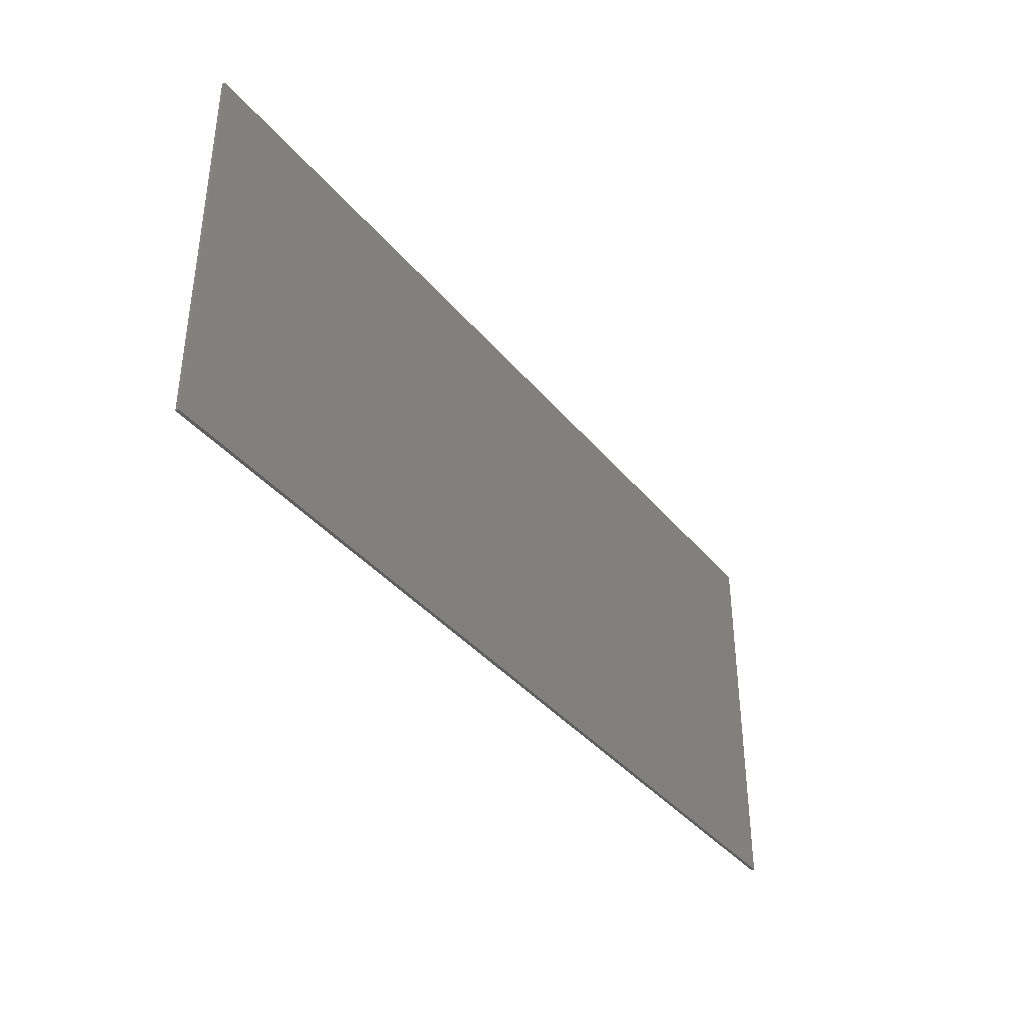
<metadata>
{"format":"stl","ext":"stl","renderer":"f3d","projection":"perspective","resolution":1024,"background":"white","views":[{"elev":-38.3,"azim":124.7,"up":"+Z"}]}
</metadata>
<code>
# stl→obj: 430 verts, 833 faces
v 14 0 6
v 14 0 -6
v -14 0 -6
v -14 0 6
v -14 -0.1 6
v 14 -0.1 6
v -14 -0.1 -6
v 14 -0.1 -6
v -4.84 -0.1 -4.56
v -4.64 -0.1 -6
v -4.16 -0.1 -6
v -4.36 -0.1 -4.84
v -3.84 -0.1 -4.32
v -4.44 -0.1 -4.32
v -3.52 -0.1 -4.6
v -2.64 -0.1 -3.36
v -2.36 -0.1 -3.6
v -2.08 -0.1 -2.88
v -2.6 -0.1 -3.12
v -3.64 -0.1 -2.8
v -3.92 -0.1 -3.08
v -4.76 -0.1 -2.6
v -4.8 -0.1 -2.24
v -4.68 -0.1 -3.36
v -5.08 -0.1 -3.24
v -5.24 -0.1 -1.96
v -4.84 -0.1 -1.84
v -4.84 -0.1 -1.48
v -4.12 -0.1 -1.4
v -3.72 -0.1 -1.6
v -3.48 -0.1 -0.88
v -3.12 -0.1 -0.96
v -3.04 -0.1 -0.36
v -3.44 -0.1 -0.64
v -4.2 -0.1 -0.24
v -4.36 -0.1 -0.56
v -5.08 -0.1 0.56
v -4.96 -0.1 -0.12
v -5.36 -0.1 0.56
v -5.08 -0.1 0.92
v -4.32 -0.1 0.64
v -4.36 -0.1 1
v -3.88 -0.1 1.36
v -3.64 -0.1 1.16
v -3.52 -0.1 1.64
v -4.36 -0.1 1.44
v -4.4 -0.1 1.84
v -4.76 -0.1 1.64
v -4.96 -0.1 2.56
v -5.04 -0.1 1.84
v -5.32 -0.1 3.56
v -5 -0.1 5.16
v -4.8 -0.1 4.36
v -4.48 -0.1 4.68
v -4.08 -0.1 3.8
v -3.8 -0.1 3.52
v -4.2 -0.1 3.12
v -4.12 -0.1 2.6
v -4.72 -0.1 2.48
v -4.4 -0.1 2.36
v -3.6 -0.1 2.6
v -3.24 -0.1 2.36
v -3.88 -0.1 2.2
v -3.08 -0.1 2.96
v -2.8 -0.1 2.64
v -3.64 -0.1 3.88
v -2.72 -0.1 3
v -2.72 -0.1 1.88
v -2.36 -0.1 1.96
v -2.84 -0.1 1.16
v -2.6 -0.1 1.12
v -3.48 -0.1 0.6
v -2.84 -0.1 0.76
v -2.8 -0.1 0.36
v -2.32 -0.1 0.72
v -1.76 -0.1 0.6
v -1.6 -0.1 1.24
v -1.24 -0.1 0.88
v -1.12 -0.1 1.36
v -0.88 -0.1 0.6
v -1.64 -0.1 -0.12
v -1.32 -0.1 -0.28
v -2.24 -0.1 -1
v -1.88 -0.1 -1.16
v -2.4 -0.1 -1.52
v -1.84 -0.1 -1.64
v -1.2 -0.1 -1.2
v -0.88 -0.1 -1.6
v 0.32 -0.1 -0.44
v 0.56 -0.1 -0.76
v 0.68 -0.1 -0.32
v 0.88 -0.1 -0.96
v -0.28 -0.1 -2.16
v 0 -0.1 -2.4
v -1.16 -0.1 -3.28
v -0.6 -0.1 -3.12
v -0.44 -0.1 -3.52
v 0.16 -0.1 -3.12
v 0.44 -0.1 -3.36
v 1.12 -0.1 -2.68
v 1.8 -0.1 -2.68
v 2.2 -0.1 -2
v 2.48 -0.1 -2.4
v 2.64 -0.1 -1.92
v 1.88 -0.1 -3.52
v 1.6 -0.1 -3.36
v 0.36 -0.1 -4.4
v 0.84 -0.1 -4.36
v 1 -0.1 -4.76
v 2.76 -0.1 -4.44
v 5.24 -0.1 -4.32
v 2.8 -0.1 -4.8
v 5.52 -0.1 -4.6
v 6.04 -0.1 -4.4
v 2.68 -0.1 -2.6
v 6.76 -0.1 -5.16
v 8 -0.1 -5.36
v 8.16 -0.1 -5.8
v 9.44 -0.1 -6
v 10.4 -0.1 -6
v 1.2 -0.1 -6
v 9.36 -0.1 0.56
v 8.65 -0.1 0.0497
v 9.36 -0.1 -0.388
v 10.03 -0.1 -0.1103
v 10.31 -0.1 0.56
v 10.11 -0.1 1.31
v 9.36 -0.1 1.508
v 8.69 -0.1 1.23
v 8.68 -0.1 2.12
v 8.84 -0.1 1.6
v 8.6 -0.1 1.8
v 7.08 -0.1 2.76
v 6.86 -0.1 2.5
v 5.4 -0.1 2.84
v 5.6 -0.1 2.6
v 5 -0.1 2.44
v 5.4 -0.1 2.32
v 5.04 -0.1 1.64
v 5.36 -0.1 1.64
v 5.72 -0.1 0.52
v 6.04 -0.1 0.6
v 6.84 -0.1 -0.44
v 7.08 -0.1 -0.28
v 7.84 -0.1 -1.04
v 8 -0.1 -0.8
v 8.84 -0.1 -1.36
v 8.92 -0.1 -1.12
v 10.36 -0.1 -1.4
v 10.12 -0.1 -1.12
v 11 -0.1 -0.72
v 10.76 -0.1 -0.6
v 11 -0.1 0.2
v 10.76 -0.1 0.08
v 8.52 -0.1 -0.32
v 8.16 -0.1 0.48
v 7.88 -0.1 0.32
v 7.92 -0.1 1.16
v 8.24 -0.1 1.08
v 11.77 -0.1 4.608
v 11.67 -0.1 4.84
v 11.52 -0.1 4.72
v 11.63 -0.1 4.475
v 12 -0.1 4.513
v 12 -0.1 4.323
v 12.23 -0.1 4.608
v 12.37 -0.1 4.475
v 12.33 -0.1 4.84
v 12.48 -0.1 4.72
v 11.56 -0.1 4.84
v 12.44 -0.1 4.84
v 11.77 -0.1 2.608
v 11.67 -0.1 2.84
v 11.52 -0.1 2.72
v 11.63 -0.1 2.475
v 12 -0.1 2.513
v 12 -0.1 2.323
v 12.23 -0.1 2.608
v 12.37 -0.1 2.475
v 12.33 -0.1 2.84
v 12.48 -0.1 2.72
v 11.56 -0.1 2.84
v 12.44 -0.1 2.84
v 11.77 -0.1 0.2884
v 11.67 -0.1 0.52
v 11.52 -0.1 0.4
v 11.63 -0.1 0.1546
v 12 -0.1 0.1925
v 12 -0.1 0.0032
v 12.23 -0.1 0.2884
v 12.37 -0.1 0.1546
v 12.33 -0.1 0.52
v 12.48 -0.1 0.4
v 11.56 -0.1 0.52
v 12.44 -0.1 0.52
v 11.77 -0.1 -2.472
v 11.67 -0.1 -2.24
v 11.52 -0.1 -2.36
v 11.63 -0.1 -2.605
v 12 -0.1 -2.567
v 12 -0.1 -2.757
v 12.23 -0.1 -2.472
v 12.37 -0.1 -2.605
v 12.33 -0.1 -2.24
v 12.48 -0.1 -2.36
v 11.56 -0.1 -2.24
v 12.44 -0.1 -2.24
v 11.77 -0.1 -4.352
v 11.67 -0.1 -4.12
v 11.52 -0.1 -4.24
v 11.63 -0.1 -4.485
v 12 -0.1 -4.447
v 12 -0.1 -4.637
v 12.23 -0.1 -4.352
v 12.37 -0.1 -4.485
v 12.33 -0.1 -4.12
v 12.48 -0.1 -4.24
v 11.56 -0.1 -4.12
v 12.44 -0.1 -4.12
v 9.488 -0.1 4.608
v 9.393 -0.1 4.84
v 9.243 -0.1 4.72
v 9.355 -0.1 4.475
v 9.72 -0.1 4.513
v 9.72 -0.1 4.323
v 9.952 -0.1 4.608
v 10.09 -0.1 4.475
v 10.05 -0.1 4.84
v 10.2 -0.1 4.72
v 9.28 -0.1 4.84
v 10.16 -0.1 4.84
v 9.488 -0.1 -4.352
v 9.393 -0.1 -4.12
v 9.243 -0.1 -4.24
v 9.355 -0.1 -4.485
v 9.72 -0.1 -4.447
v 9.72 -0.1 -4.637
v 9.952 -0.1 -4.352
v 10.09 -0.1 -4.485
v 10.05 -0.1 -4.12
v 10.2 -0.1 -4.24
v 9.28 -0.1 -4.12
v 10.16 -0.1 -4.12
v 7.088 -0.1 4.608
v 6.992 -0.1 4.84
v 6.843 -0.1 4.72
v 6.955 -0.1 4.475
v 7.32 -0.1 4.513
v 7.32 -0.1 4.323
v 7.552 -0.1 4.608
v 7.685 -0.1 4.475
v 7.647 -0.1 4.84
v 7.797 -0.1 4.72
v 6.88 -0.1 4.84
v 7.76 -0.1 4.84
v 7.088 -0.1 -4.352
v 6.992 -0.1 -4.12
v 6.843 -0.1 -4.24
v 6.955 -0.1 -4.485
v 7.32 -0.1 -4.447
v 7.32 -0.1 -4.637
v 7.552 -0.1 -4.352
v 7.685 -0.1 -4.485
v 7.647 -0.1 -4.12
v 7.797 -0.1 -4.24
v 6.88 -0.1 -4.12
v 7.76 -0.1 -4.12
v 4.488 -0.1 4.608
v 4.393 -0.1 4.84
v 4.243 -0.1 4.72
v 4.355 -0.1 4.475
v 4.72 -0.1 4.513
v 4.72 -0.1 4.323
v 4.952 -0.1 4.608
v 5.085 -0.1 4.475
v 5.048 -0.1 4.84
v 5.197 -0.1 4.72
v 4.28 -0.1 4.84
v 5.16 -0.1 4.84
v 1.888 -0.1 4.608
v 1.792 -0.1 4.84
v 1.643 -0.1 4.72
v 1.755 -0.1 4.475
v 2.12 -0.1 4.513
v 2.12 -0.1 4.323
v 2.352 -0.1 4.608
v 2.485 -0.1 4.475
v 2.447 -0.1 4.84
v 2.597 -0.1 4.72
v 1.68 -0.1 4.84
v 2.56 -0.1 4.84
v -0.7116 -0.1 4.608
v -0.8075 -0.1 4.84
v -0.9568 -0.1 4.72
v -0.8454 -0.1 4.475
v -0.48 -0.1 4.513
v -0.48 -0.1 4.323
v -0.2484 -0.1 4.608
v -0.1146 -0.1 4.475
v -0.1525 -0.1 4.84
v -0.0032 -0.1 4.72
v -0.92 -0.1 4.84
v -7.352 -0.1 4.608
v -7.447 -0.1 4.84
v -7.597 -0.1 4.72
v -7.485 -0.1 4.475
v -7.12 -0.1 4.513
v -7.12 -0.1 4.323
v -6.888 -0.1 4.608
v -6.755 -0.1 4.475
v -6.793 -0.1 4.84
v -6.643 -0.1 4.72
v -7.56 -0.1 4.84
v -6.68 -0.1 4.84
v -7.352 -0.1 -4.352
v -7.447 -0.1 -4.12
v -7.597 -0.1 -4.24
v -7.485 -0.1 -4.485
v -7.12 -0.1 -4.447
v -7.12 -0.1 -4.637
v -6.888 -0.1 -4.352
v -6.755 -0.1 -4.485
v -6.793 -0.1 -4.12
v -6.643 -0.1 -4.24
v -7.56 -0.1 -4.12
v -6.68 -0.1 -4.12
v -9.952 -0.1 4.608
v -10.05 -0.1 4.84
v -10.2 -0.1 4.72
v -10.09 -0.1 4.475
v -9.72 -0.1 4.513
v -9.72 -0.1 4.323
v -9.488 -0.1 4.608
v -9.355 -0.1 4.475
v -9.393 -0.1 4.84
v -9.243 -0.1 4.72
v -10.16 -0.1 4.84
v -9.28 -0.1 4.84
v -9.952 -0.1 -4.352
v -10.05 -0.1 -4.12
v -10.2 -0.1 -4.24
v -10.09 -0.1 -4.485
v -9.72 -0.1 -4.447
v -9.72 -0.1 -4.637
v -9.488 -0.1 -4.352
v -9.355 -0.1 -4.485
v -9.393 -0.1 -4.12
v -9.243 -0.1 -4.24
v -10.16 -0.1 -4.12
v -9.28 -0.1 -4.12
v -12.55 -0.1 4.608
v -12.65 -0.1 4.84
v -12.8 -0.1 4.72
v -12.69 -0.1 4.475
v -12.32 -0.1 4.513
v -12.32 -0.1 4.323
v -12.09 -0.1 4.608
v -11.95 -0.1 4.475
v -11.99 -0.1 4.84
v -11.84 -0.1 4.72
v -12.76 -0.1 4.84
v -11.88 -0.1 4.84
v -12.55 -0.1 2.608
v -12.65 -0.1 2.84
v -12.8 -0.1 2.72
v -12.69 -0.1 2.475
v -12.32 -0.1 2.513
v -12.32 -0.1 2.323
v -12.09 -0.1 2.608
v -11.95 -0.1 2.475
v -11.99 -0.1 2.84
v -11.84 -0.1 2.72
v -12.76 -0.1 2.84
v -11.88 -0.1 2.84
v -12.55 -0.1 0.2884
v -12.65 -0.1 0.52
v -12.8 -0.1 0.4
v -12.69 -0.1 0.1546
v -12.32 -0.1 0.1925
v -12.32 -0.1 0.0032
v -12.09 -0.1 0.2884
v -11.95 -0.1 0.1546
v -11.99 -0.1 0.52
v -11.84 -0.1 0.4
v -12.76 -0.1 0.52
v -11.88 -0.1 0.52
v -12.55 -0.1 -2.472
v -12.65 -0.1 -2.24
v -12.8 -0.1 -2.36
v -12.69 -0.1 -2.605
v -12.32 -0.1 -2.567
v -12.32 -0.1 -2.757
v -12.09 -0.1 -2.472
v -11.95 -0.1 -2.605
v -11.99 -0.1 -2.24
v -11.84 -0.1 -2.36
v -12.76 -0.1 -2.24
v -11.88 -0.1 -2.24
v -12.55 -0.1 -4.352
v -12.65 -0.1 -4.12
v -12.8 -0.1 -4.24
v -12.69 -0.1 -4.485
v -12.32 -0.1 -4.447
v -12.32 -0.1 -4.637
v -12.09 -0.1 -4.352
v -11.95 -0.1 -4.485
v -11.99 -0.1 -4.12
v -11.84 -0.1 -4.24
v -12.76 -0.1 -4.12
v -11.88 -0.1 -4.12
v 12 -0.1 6
v 14 -0.1 2.84
v 9.72 -0.1 6
v 7.32 -0.1 6
v 4.76 -0.1 6
v 2.12 -0.1 6
v -0.44 -0.1 6
v 8.4 -0.1 0.56
v 14 -0.1 -4.12
v 14 -0.1 0.52
v 14 -0.1 -2.24
v -0.04 -0.1 4.84
v -7.12 -0.1 6
v -9.72 -0.1 6
v -12.32 -0.1 6
v -14 -0.1 2.84
v -14 -0.1 0.52
v -14 -0.1 -2.24
v -14 -0.1 -4.12
v -9.72 -0.1 -6
f 1 2 3
f 3 4 1
f 5 6 1
f 1 4 5
f 7 5 4
f 4 3 7
f 8 7 3
f 3 2 8
f 6 8 2
f 2 1 6
f 9 10 11
f 11 12 9
f 13 14 12
f 12 15 13
f 16 13 15
f 15 17 16
f 16 17 18
f 18 19 16
f 19 18 20
f 20 21 19
f 22 21 20
f 20 23 22
f 9 12 14
f 14 24 9
f 25 9 24
f 24 22 25
f 26 25 22
f 22 23 26
f 23 27 26
f 28 26 27
f 27 29 28
f 29 27 30
f 31 29 30
f 30 32 31
f 31 32 33
f 33 34 31
f 34 33 35
f 35 36 34
f 36 35 37
f 37 38 36
f 26 28 38
f 38 39 26
f 40 37 41
f 41 42 40
f 43 42 41
f 41 44 43
f 44 45 43
f 46 43 45
f 45 47 46
f 48 46 47
f 47 49 48
f 50 48 49
f 49 51 50
f 38 37 39
f 37 40 39
f 39 40 50
f 50 51 39
f 52 51 49
f 49 53 52
f 54 52 53
f 53 55 54
f 56 55 57
f 57 58 56
f 58 57 59
f 59 60 58
f 61 58 60
f 60 62 61
f 60 63 62
f 64 61 62
f 62 65 64
f 55 56 66
f 66 54 55
f 64 65 67
f 67 66 64
f 64 66 56
f 65 68 69
f 69 67 65
f 69 68 70
f 70 71 69
f 71 70 72
f 72 73 71
f 73 72 74
f 74 75 73
f 75 74 76
f 76 77 75
f 77 76 78
f 78 79 77
f 69 77 79
f 79 67 69
f 80 78 81
f 81 82 80
f 82 81 83
f 83 84 82
f 84 83 85
f 85 86 84
f 87 84 86
f 86 88 87
f 89 87 88
f 88 90 89
f 91 89 90
f 90 92 91
f 79 78 80
f 80 91 79
f 89 91 80
f 92 90 93
f 93 94 92
f 94 93 95
f 95 96 94
f 96 95 97
f 97 98 96
f 98 97 99
f 99 100 98
f 100 99 101
f 101 102 100
f 102 101 103
f 103 104 102
f 104 91 92
f 92 102 104
f 105 106 107
f 107 108 105
f 108 107 109
f 109 110 108
f 111 112 113
f 113 114 111
f 104 103 115
f 115 111 104
f 111 114 104
f 114 113 116
f 116 117 114
f 117 116 118
f 118 119 117
f 120 117 119
f 21 22 24
f 24 14 21
f 21 14 13
f 13 16 21
f 19 21 16
f 36 38 28
f 28 29 36
f 36 29 31
f 31 34 36
f 48 50 40
f 40 42 48
f 46 48 42
f 43 46 42
f 56 58 61
f 61 64 56
f 71 73 75
f 75 77 71
f 71 77 69
f 82 84 87
f 87 89 82
f 89 80 82
f 94 96 98
f 98 100 94
f 119 118 121
f 121 118 116
f 116 113 121
f 113 112 121
f 109 121 112
f 121 109 107
f 107 15 121
f 11 121 15
f 15 12 11
f 106 103 101
f 101 99 106
f 107 106 99
f 99 97 107
f 15 107 97
f 97 17 15
f 97 95 17
f 95 18 17
f 93 90 88
f 88 95 93
f 95 88 86
f 86 18 95
f 20 18 86
f 86 85 20
f 23 20 85
f 85 30 23
f 30 27 23
f 32 30 85
f 85 83 32
f 33 32 83
f 83 81 33
f 33 81 76
f 76 74 33
f 35 33 74
f 74 72 35
f 41 35 72
f 72 44 41
f 44 72 70
f 70 45 44
f 45 70 68
f 68 62 45
f 81 78 76
f 35 41 37
f 68 65 62
f 45 62 63
f 63 47 45
f 63 60 47
f 47 60 59
f 59 49 47
f 49 59 57
f 57 53 49
f 57 55 53
f 122 123 124
f 124 125 122
f 122 125 126
f 126 127 122
f 122 127 128
f 128 129 122
f 127 130 128
f 131 128 130
f 130 132 131
f 132 130 133
f 133 134 132
f 134 133 135
f 135 136 134
f 136 135 137
f 137 138 136
f 138 137 139
f 139 140 138
f 140 139 141
f 141 142 140
f 142 141 143
f 143 144 142
f 144 143 145
f 145 146 144
f 146 145 147
f 147 148 146
f 148 147 149
f 149 150 148
f 150 149 151
f 151 152 150
f 152 151 153
f 153 154 152
f 126 154 153
f 153 127 126
f 123 155 124
f 155 123 156
f 156 157 155
f 158 157 156
f 156 159 158
f 132 158 159
f 159 131 132
f 129 128 131
f 131 159 129
f 154 126 125
f 125 152 154
f 150 152 125
f 125 124 150
f 148 150 124
f 124 155 148
f 146 148 155
f 155 157 146
f 144 146 157
f 157 142 144
f 142 157 158
f 158 134 142
f 132 134 158
f 140 142 134
f 134 138 140
f 136 138 134
f 160 161 162
f 162 163 160
f 164 160 163
f 163 165 164
f 166 164 165
f 165 167 166
f 168 166 167
f 167 169 168
f 170 162 161
f 168 169 171
f 172 173 174
f 174 175 172
f 176 172 175
f 175 177 176
f 178 176 177
f 177 179 178
f 180 178 179
f 179 181 180
f 174 173 182
f 181 183 180
f 184 185 186
f 186 187 184
f 188 184 187
f 187 189 188
f 190 188 189
f 189 191 190
f 192 190 191
f 191 193 192
f 185 194 186
f 195 192 193
f 196 197 198
f 198 199 196
f 200 196 199
f 199 201 200
f 202 200 201
f 201 203 202
f 204 202 203
f 203 205 204
f 206 198 197
f 204 205 207
f 208 209 210
f 210 211 208
f 212 208 211
f 211 213 212
f 214 212 213
f 213 215 214
f 216 214 215
f 215 217 216
f 210 209 218
f 217 219 216
f 220 221 222
f 222 223 220
f 224 220 223
f 223 225 224
f 226 224 225
f 225 227 226
f 228 226 227
f 227 229 228
f 221 230 222
f 231 228 229
f 232 233 234
f 234 235 232
f 236 232 235
f 235 237 236
f 238 236 237
f 237 239 238
f 240 238 239
f 239 241 240
f 242 234 233
f 240 241 243
f 244 245 246
f 246 247 244
f 248 244 247
f 247 249 248
f 250 248 249
f 249 251 250
f 252 250 251
f 251 253 252
f 246 245 254
f 253 255 252
f 256 257 258
f 258 259 256
f 260 256 259
f 259 261 260
f 262 260 261
f 261 263 262
f 264 262 263
f 263 265 264
f 257 266 258
f 267 264 265
f 268 269 270
f 270 271 268
f 272 268 271
f 271 273 272
f 274 272 273
f 273 275 274
f 276 274 275
f 275 277 276
f 278 270 269
f 276 277 279
f 280 281 282
f 282 283 280
f 284 280 283
f 283 285 284
f 286 284 285
f 285 287 286
f 288 286 287
f 287 289 288
f 282 281 290
f 289 291 288
f 164 168 161
f 161 160 164
f 168 164 166
f 176 180 173
f 173 172 176
f 176 178 180
f 185 184 188
f 188 192 185
f 190 192 188
f 197 196 200
f 200 204 197
f 204 200 202
f 209 208 212
f 212 216 209
f 212 214 216
f 221 220 224
f 224 228 221
f 226 228 224
f 233 232 236
f 236 240 233
f 240 236 238
f 257 256 260
f 260 264 257
f 260 262 264
f 245 244 248
f 248 252 245
f 250 252 248
f 269 268 272
f 272 276 269
f 276 272 274
f 281 280 284
f 284 288 281
f 284 286 288
f 292 293 294
f 294 295 292
f 296 292 295
f 295 297 296
f 298 296 297
f 297 299 298
f 300 298 299
f 299 301 300
f 293 302 294
f 293 292 296
f 296 300 293
f 298 300 296
f 303 304 305
f 305 306 303
f 307 303 306
f 306 308 307
f 309 307 308
f 308 310 309
f 311 309 310
f 310 312 311
f 313 305 304
f 311 312 314
f 315 316 317
f 317 318 315
f 319 315 318
f 318 320 319
f 321 319 320
f 320 322 321
f 323 321 322
f 322 324 323
f 317 316 325
f 324 326 323
f 304 303 307
f 307 311 304
f 311 307 309
f 316 315 319
f 319 323 316
f 319 321 323
f 327 328 329
f 329 330 327
f 331 327 330
f 330 332 331
f 333 331 332
f 332 334 333
f 335 333 334
f 334 336 335
f 328 337 329
f 338 335 336
f 339 340 341
f 341 342 339
f 343 339 342
f 342 344 343
f 345 343 344
f 344 346 345
f 347 345 346
f 346 348 347
f 349 341 340
f 347 348 350
f 328 327 331
f 331 335 328
f 333 335 331
f 340 339 343
f 343 347 340
f 347 343 345
f 351 352 353
f 353 354 351
f 355 351 354
f 354 356 355
f 357 355 356
f 356 358 357
f 359 357 358
f 358 360 359
f 353 352 361
f 360 362 359
f 363 364 365
f 365 366 363
f 367 363 366
f 366 368 367
f 369 367 368
f 368 370 369
f 371 369 370
f 370 372 371
f 364 373 365
f 374 371 372
f 375 376 377
f 377 378 375
f 379 375 378
f 378 380 379
f 381 379 380
f 380 382 381
f 383 381 382
f 382 384 383
f 385 377 376
f 383 384 386
f 387 388 389
f 389 390 387
f 391 387 390
f 390 392 391
f 393 391 392
f 392 394 393
f 395 393 394
f 394 396 395
f 389 388 397
f 396 398 395
f 399 400 401
f 401 402 399
f 403 399 402
f 402 404 403
f 405 403 404
f 404 406 405
f 407 405 406
f 406 408 407
f 400 409 401
f 410 407 408
f 355 359 352
f 352 351 355
f 355 357 359
f 367 371 364
f 364 363 367
f 369 371 367
f 376 375 379
f 379 383 376
f 383 379 381
f 388 387 391
f 391 395 388
f 391 393 395
f 400 399 403
f 403 407 400
f 405 407 403
f 106 105 115
f 115 103 106
f 92 94 100
f 100 102 92
f 411 168 171
f 171 6 411
f 161 168 411
f 170 161 411
f 6 171 169
f 169 412 6
f 183 181 412
f 412 167 183
f 412 181 179
f 179 195 412
f 177 192 195
f 195 179 177
f 192 177 185
f 194 185 177
f 177 175 194
f 412 169 167
f 165 180 183
f 183 167 165
f 165 173 180
f 182 173 165
f 165 163 182
f 231 229 162
f 162 170 231
f 222 230 255
f 255 253 222
f 246 254 279
f 279 277 246
f 270 278 291
f 291 289 270
f 413 221 228
f 413 228 231
f 231 411 413
f 221 413 230
f 252 414 245
f 414 252 255
f 255 413 414
f 254 245 414
f 269 276 415
f 415 276 279
f 279 414 415
f 415 278 269
f 416 290 281
f 417 293 300
f 417 302 293
f 189 197 204
f 206 197 189
f 189 187 206
f 189 204 207
f 207 191 189
f 218 209 201
f 201 199 218
f 209 216 201
f 201 216 219
f 219 203 201
f 110 109 112
f 112 111 110
f 105 108 110
f 115 105 110
f 110 111 115
f 122 129 418
f 418 123 122
f 156 123 418
f 159 156 418
f 418 129 159
f 281 288 416
f 416 288 291
f 291 415 416
f 170 411 231
f 255 230 413
f 414 279 254
f 278 415 291
f 301 299 283
f 283 282 301
f 289 287 271
f 271 270 289
f 277 275 247
f 247 246 277
f 253 251 223
f 223 222 253
f 229 227 163
f 163 162 229
f 243 241 210
f 210 218 243
f 241 239 211
f 211 210 241
f 234 242 267
f 267 265 234
f 235 234 265
f 265 263 235
f 147 242 233
f 233 149 147
f 149 233 240
f 149 240 243
f 149 243 218
f 218 199 149
f 199 198 149
f 149 198 206
f 206 151 149
f 151 206 187
f 187 186 151
f 186 153 151
f 127 153 186
f 186 194 127
f 127 194 175
f 175 174 127
f 127 174 130
f 133 130 174
f 174 182 133
f 182 163 227
f 227 225 182
f 133 182 225
f 225 223 133
f 133 223 251
f 251 249 133
f 133 249 247
f 247 135 133
f 135 247 275
f 275 273 135
f 137 135 273
f 273 271 137
f 137 271 287
f 287 285 137
f 137 285 79
f 79 139 137
f 139 79 91
f 91 141 139
f 141 91 104
f 104 143 141
f 114 258 266
f 266 143 114
f 143 266 257
f 257 145 143
f 257 264 145
f 145 264 267
f 267 147 145
f 242 147 267
f 104 114 143
f 114 259 258
f 117 261 259
f 259 114 117
f 263 261 117
f 117 235 263
f 237 235 117
f 117 120 237
f 239 237 120
f 120 211 239
f 213 211 120
f 120 8 213
f 215 213 8
f 217 215 8
f 8 419 217
f 195 193 420
f 420 412 195
f 420 193 191
f 191 207 420
f 207 205 421
f 421 420 207
f 421 205 203
f 203 219 421
f 219 217 419
f 419 421 219
f 301 422 300
f 417 300 422
f 422 416 417
f 416 422 290
f 282 290 422
f 422 301 282
f 79 285 283
f 283 299 79
f 79 299 297
f 79 297 295
f 295 67 79
f 67 295 294
f 294 66 67
f 54 66 294
f 294 302 54
f 54 302 417
f 417 52 54
f 52 314 312
f 312 51 52
f 310 51 312
f 304 311 423
f 423 311 314
f 314 52 423
f 424 337 328
f 424 328 335
f 424 335 338
f 338 423 424
f 359 425 352
f 361 352 425
f 425 5 361
f 425 359 362
f 362 424 425
f 362 360 329
f 329 337 362
f 338 336 305
f 305 313 338
f 336 334 306
f 306 305 336
f 360 358 330
f 330 329 360
f 424 362 337
f 313 423 338
f 304 423 313
f 52 417 423
f 51 310 308
f 308 347 51
f 353 361 5
f 5 426 353
f 426 365 373
f 373 354 426
f 366 365 426
f 426 427 366
f 427 377 385
f 385 366 427
f 378 377 427
f 427 428 378
f 428 389 397
f 397 378 428
f 390 389 428
f 428 429 390
f 429 401 409
f 409 390 429
f 402 401 429
f 429 7 402
f 410 408 341
f 341 349 410
f 408 406 342
f 342 341 408
f 317 325 350
f 350 348 317
f 318 317 348
f 348 346 318
f 409 400 392
f 392 390 409
f 407 392 400
f 392 407 410
f 410 394 392
f 397 388 380
f 380 378 397
f 380 388 395
f 380 395 398
f 398 382 380
f 385 376 368
f 368 366 385
f 376 383 368
f 368 383 386
f 386 370 368
f 373 364 356
f 356 354 373
f 371 356 364
f 356 371 374
f 374 358 356
f 354 353 426
f 404 402 7
f 7 430 404
f 430 344 342
f 342 406 430
f 346 344 430
f 430 318 346
f 320 318 430
f 430 10 320
f 322 320 10
f 10 9 322
f 322 9 324
f 326 324 9
f 9 25 326
f 404 430 406
f 325 316 26
f 26 39 325
f 316 323 26
f 26 323 326
f 326 25 26
f 349 340 396
f 396 394 349
f 394 410 349
f 347 350 39
f 39 51 347
f 340 347 332
f 332 396 340
f 398 396 332
f 332 384 398
f 398 384 382
f 386 384 332
f 332 370 386
f 370 332 372
f 374 372 332
f 332 358 374
f 347 308 306
f 306 334 347
f 332 347 334
f 332 330 358
f 325 39 350

</code>
